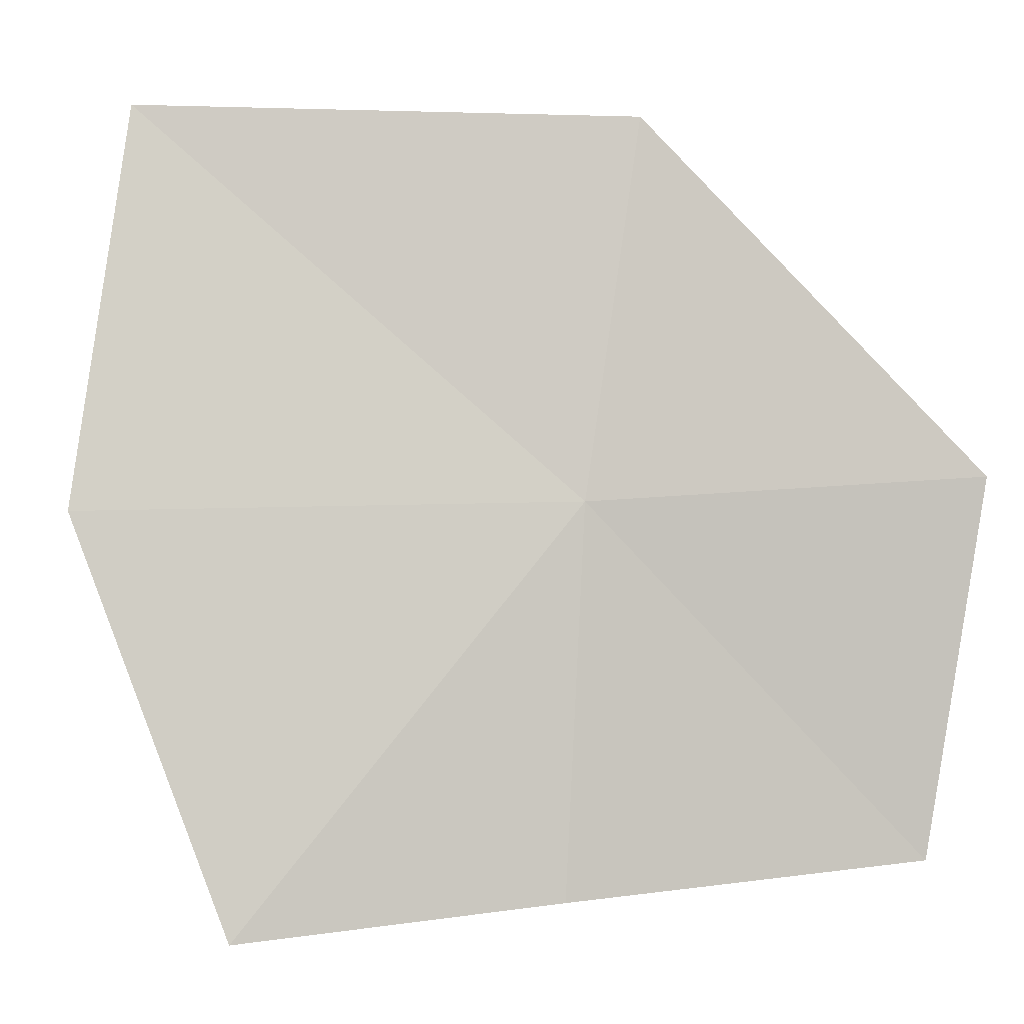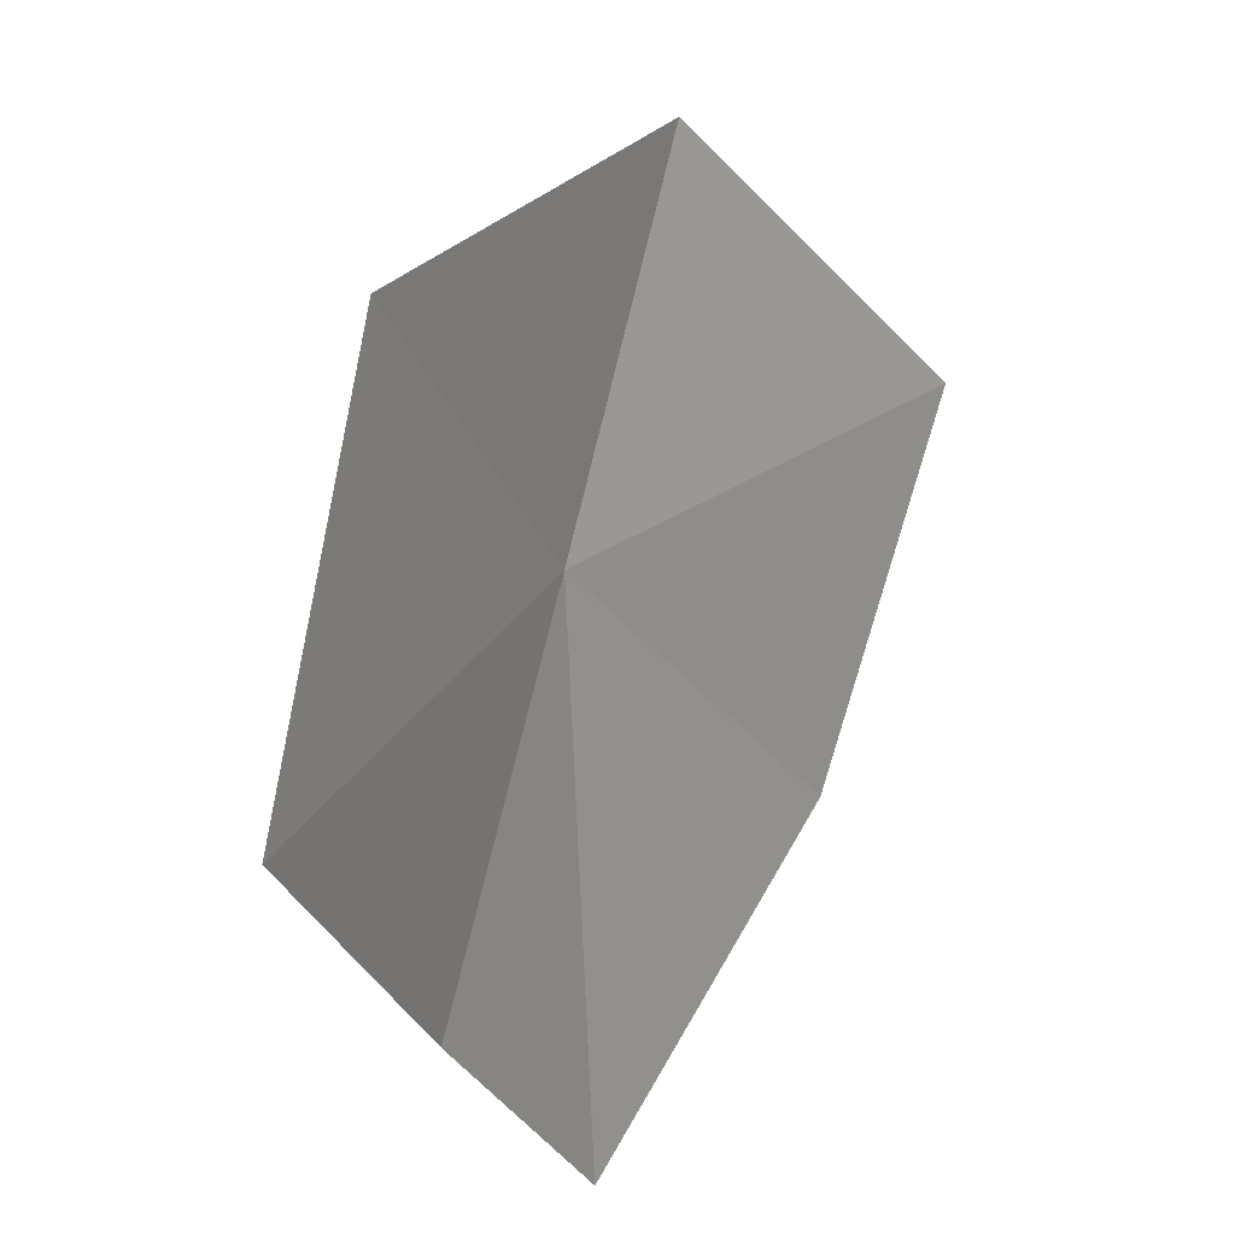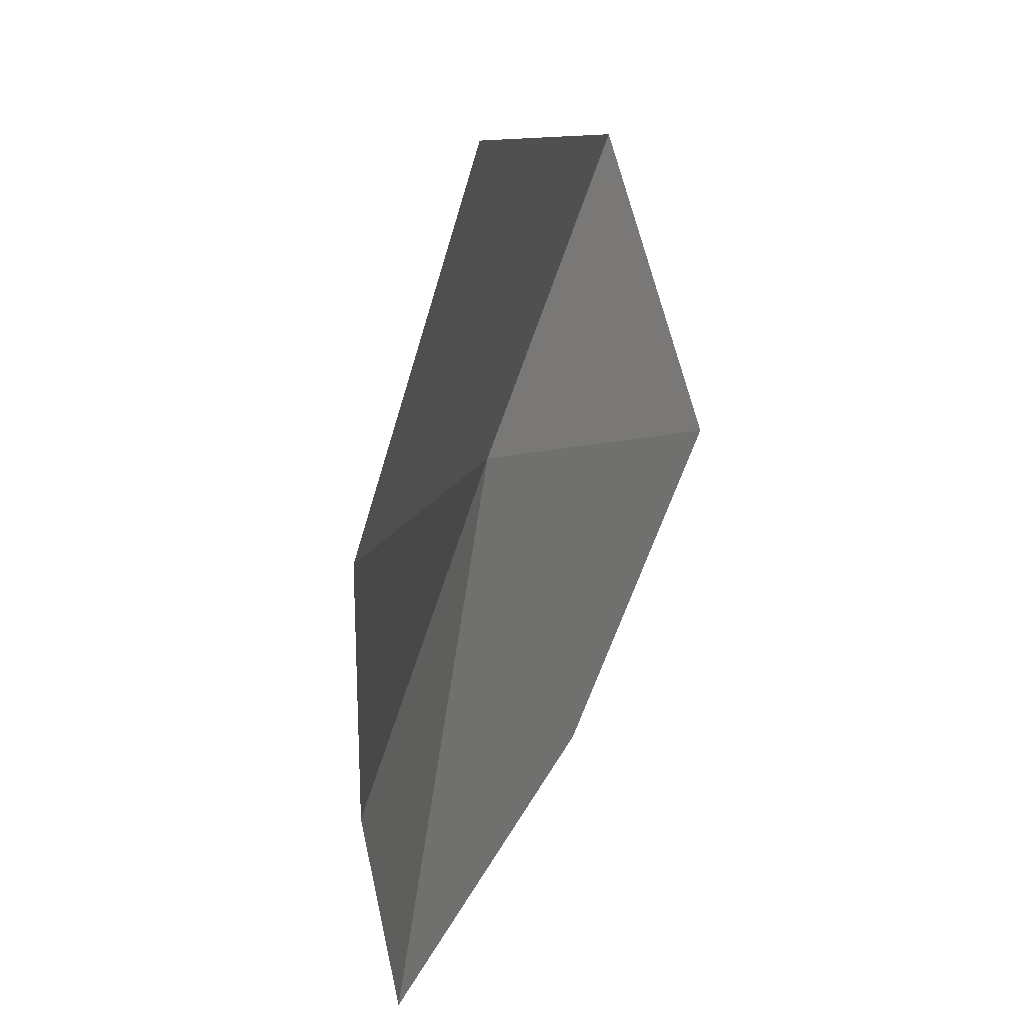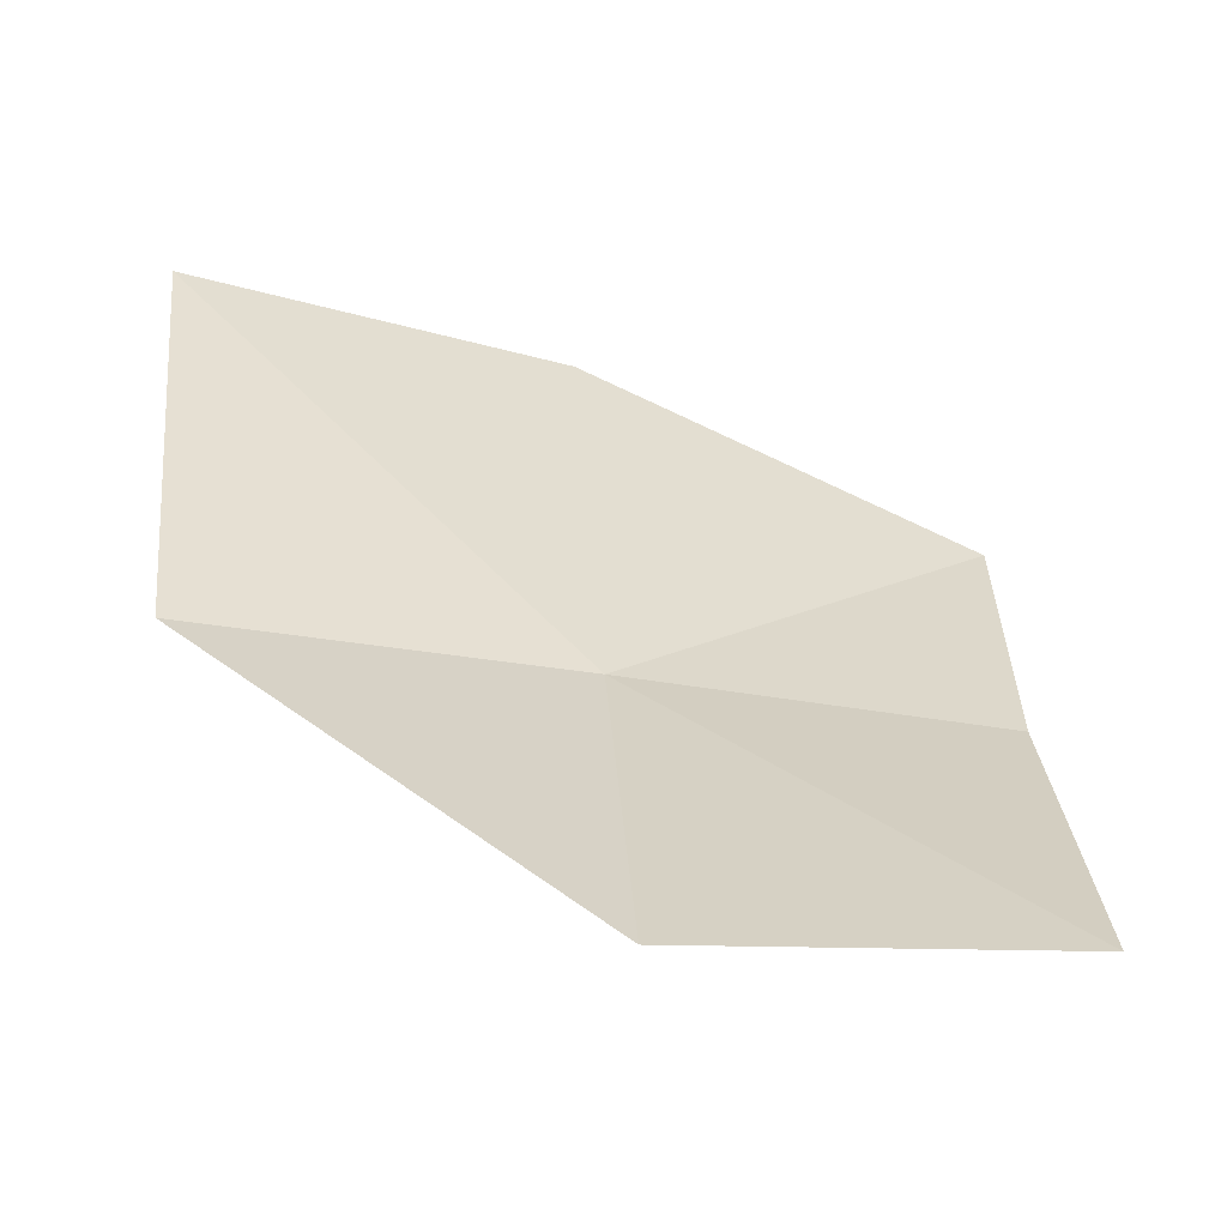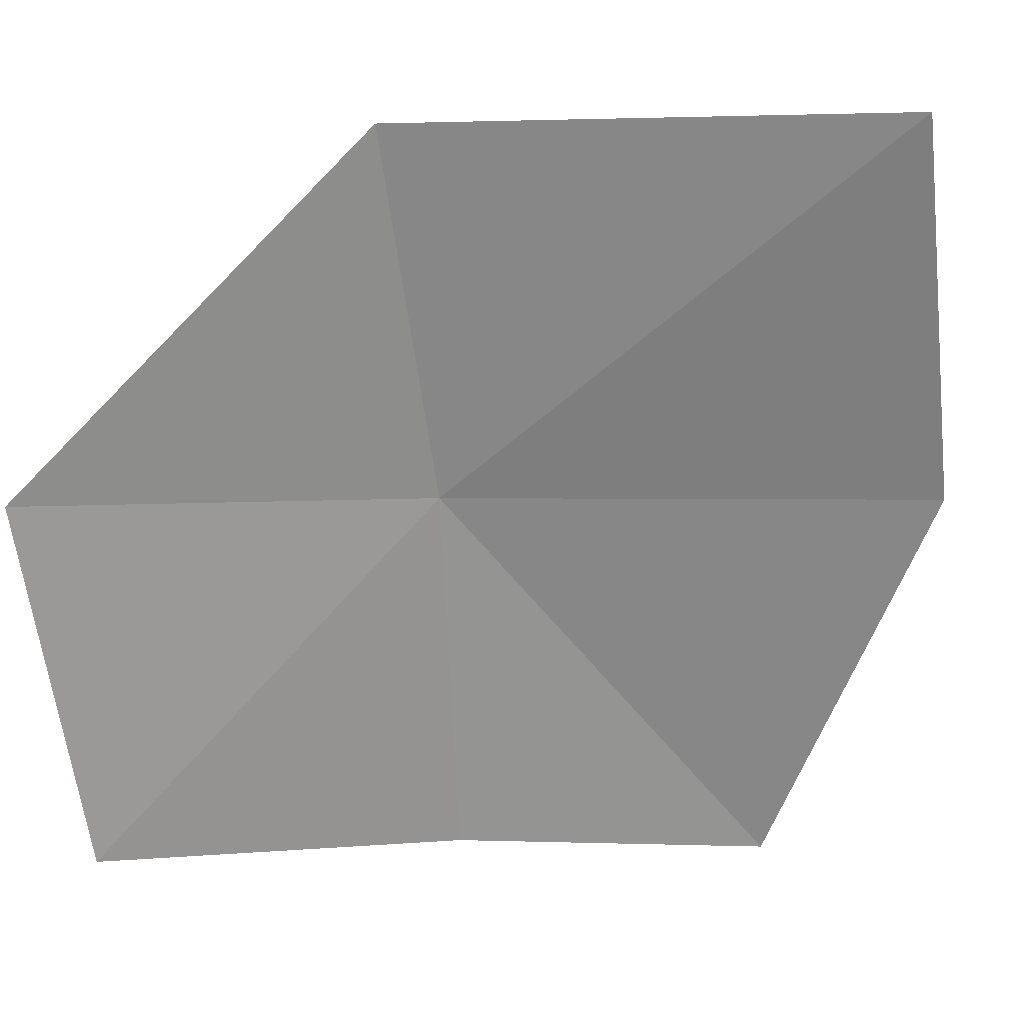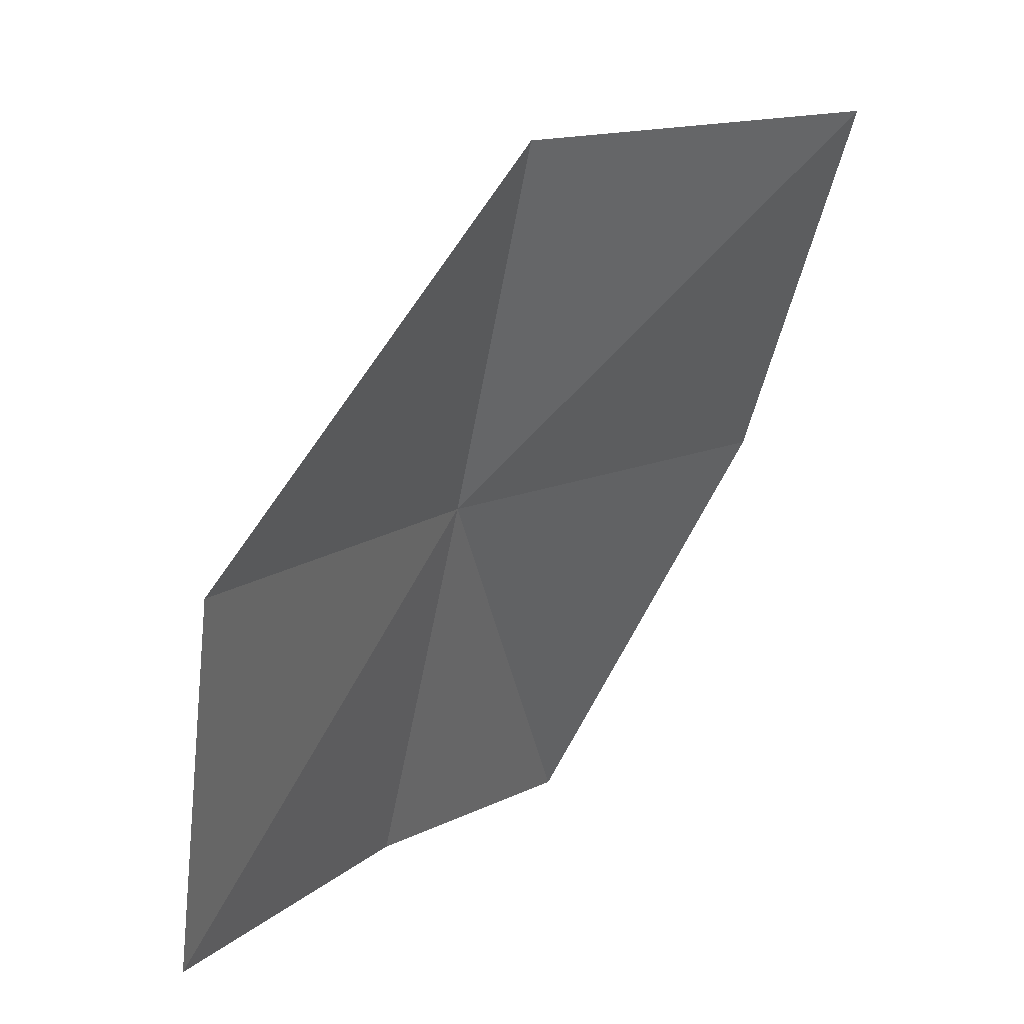
<metadata>
{"format":"obj","ext":"obj","renderer":"f3d","projection":"perspective","resolution":1024,"background":"white","views":[{"elev":15.8,"azim":24.3,"up":"+Z"},{"elev":-26.8,"azim":143.8,"up":"+Z"},{"elev":-37.4,"azim":126.9,"up":"+Z"},{"elev":62.7,"azim":85.4,"up":"+Y"},{"elev":6.3,"azim":-156.8,"up":"+Z"},{"elev":11.7,"azim":154.6,"up":"+Z"}]}
</metadata>
<code>
v 9.216 -15.36 26.02
v 11 -14.04 26.03
v 10.94 -14.71 24.06
v 9.378 -15.97 24.04
v 7.93 -16.91 23.93
v 6.828 -16.55 25.99
v 9.184 -14.57 27.91
v 6.707 -15.61 27.97
f 1 3 2
f 1 4 3
f 1 6 5
f 1 5 4
f 1 2 7
f 1 8 6
f 1 7 8

</code>
